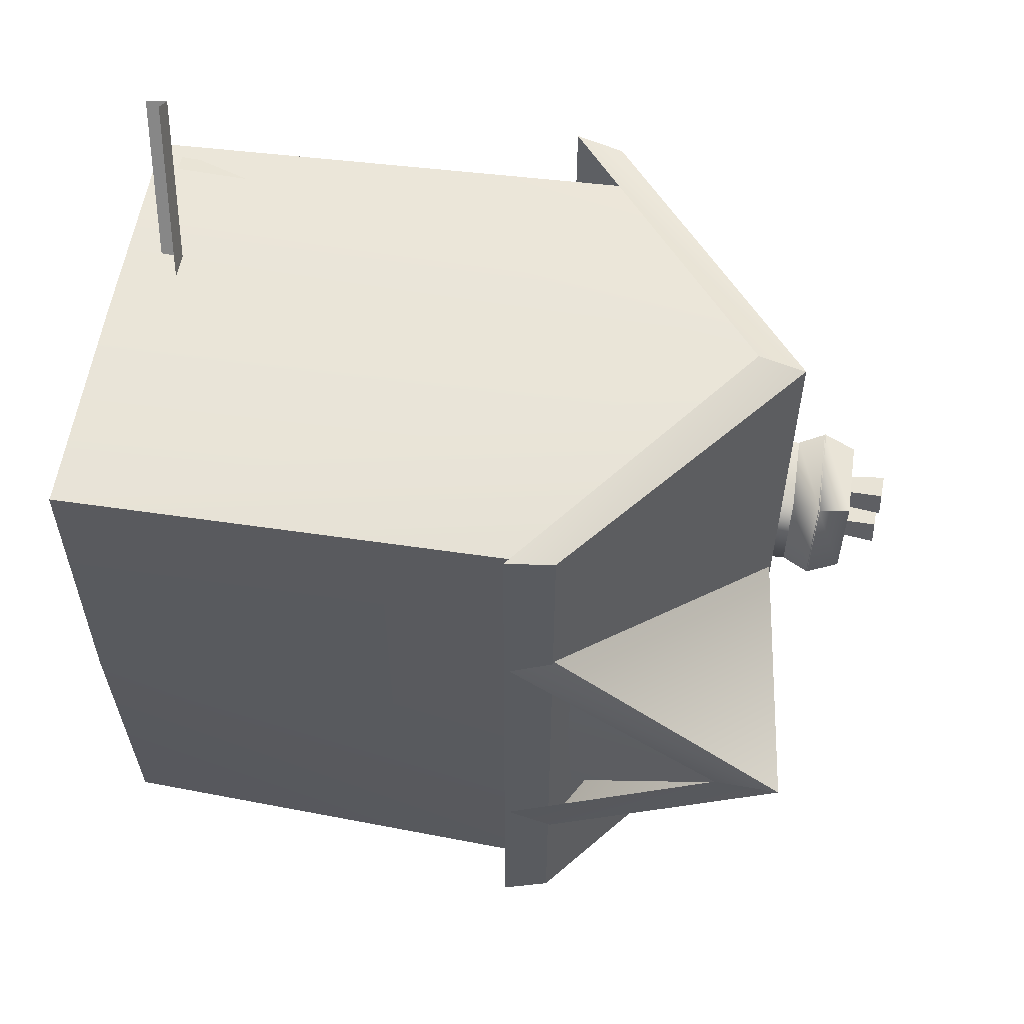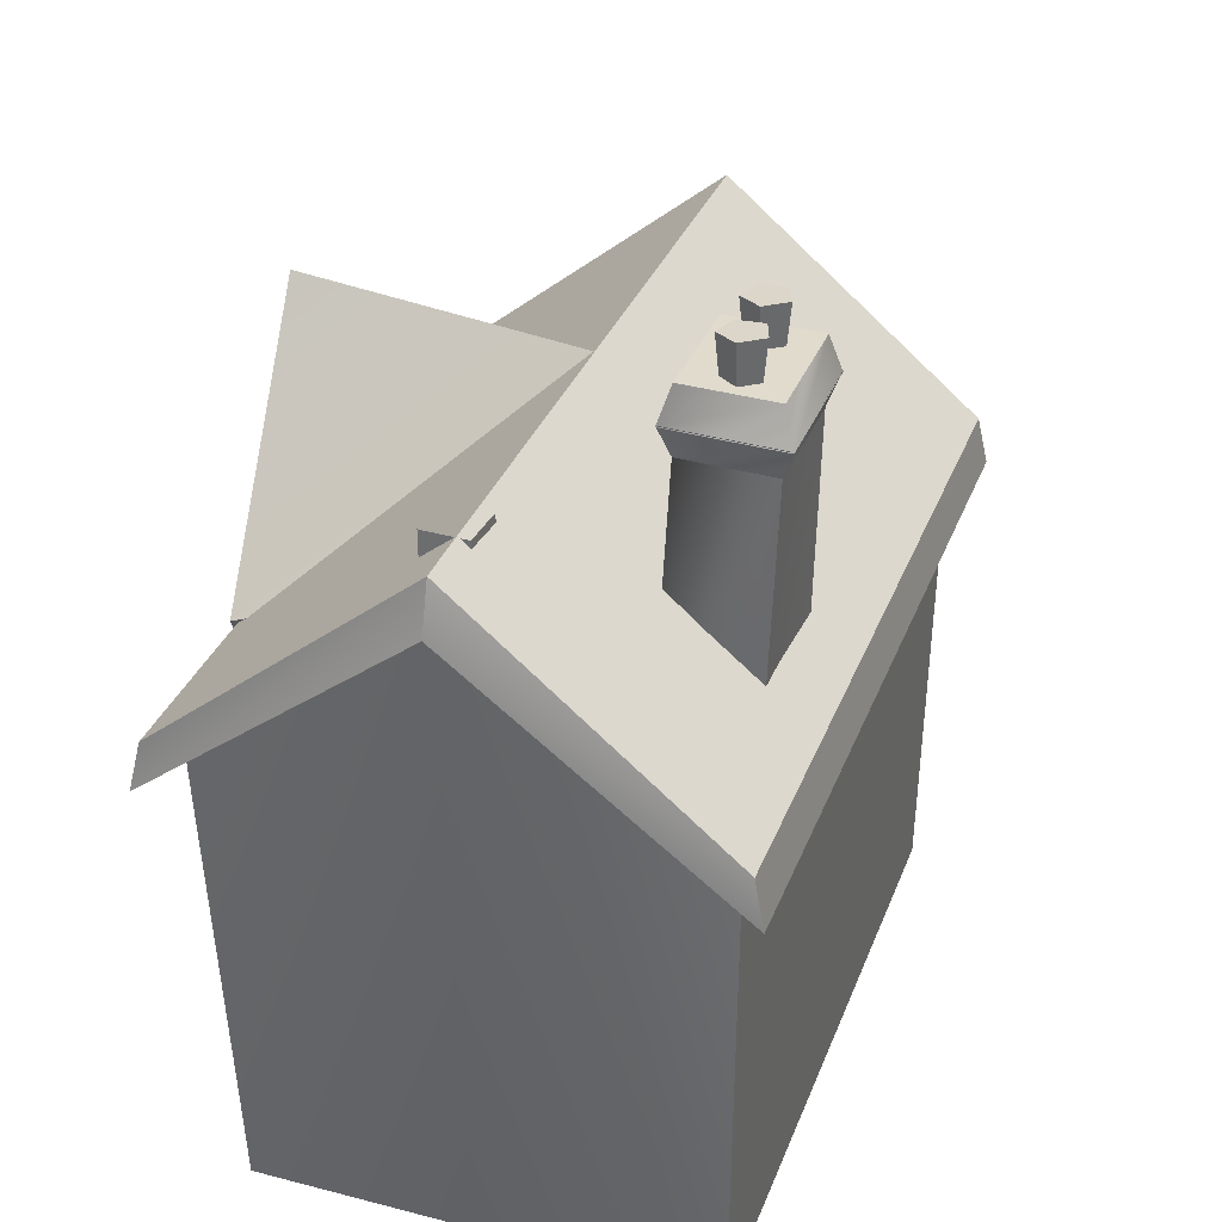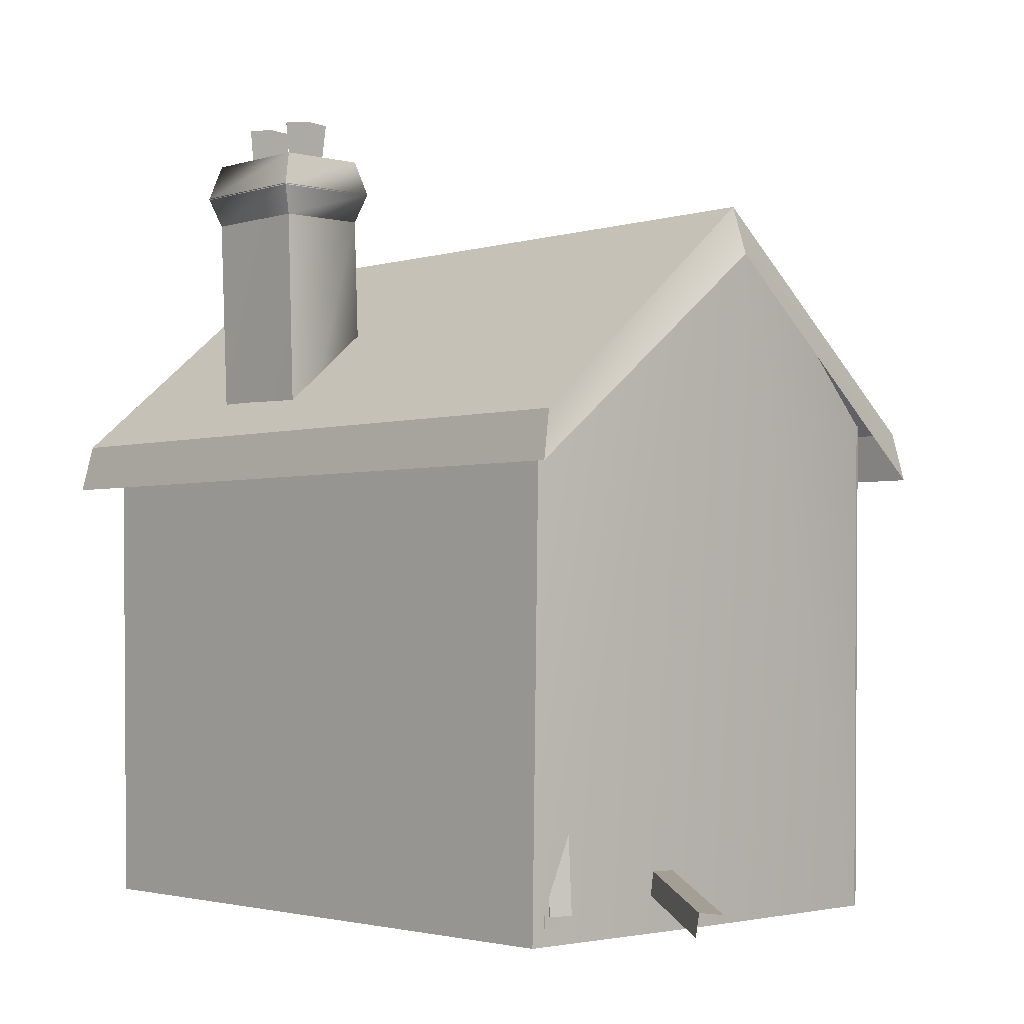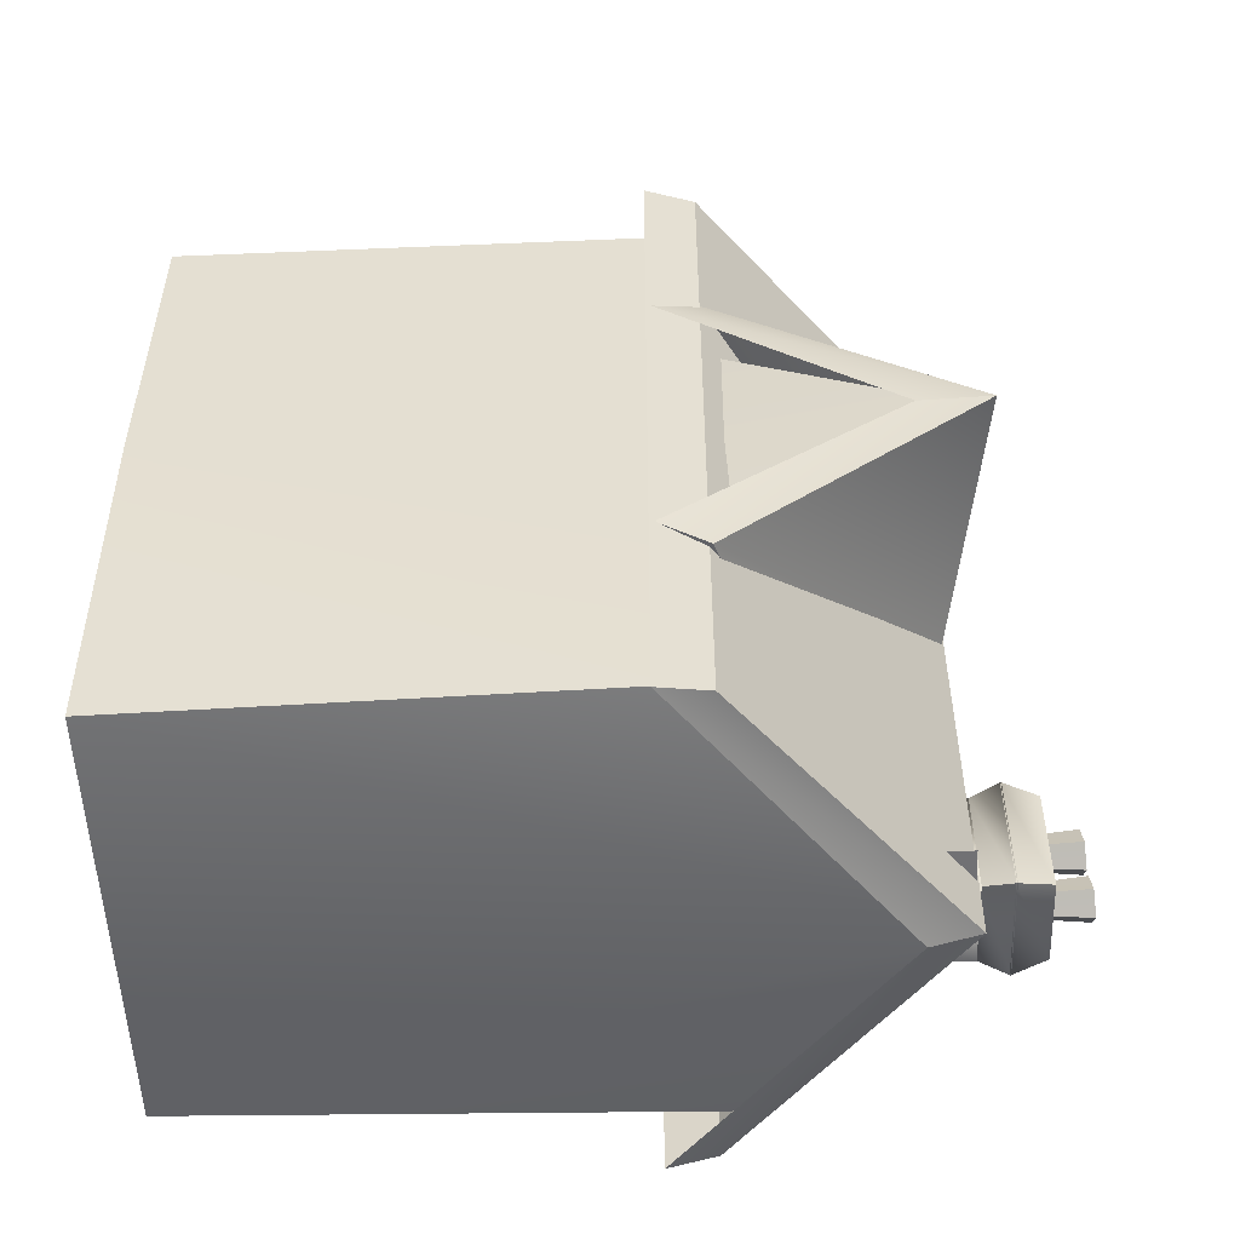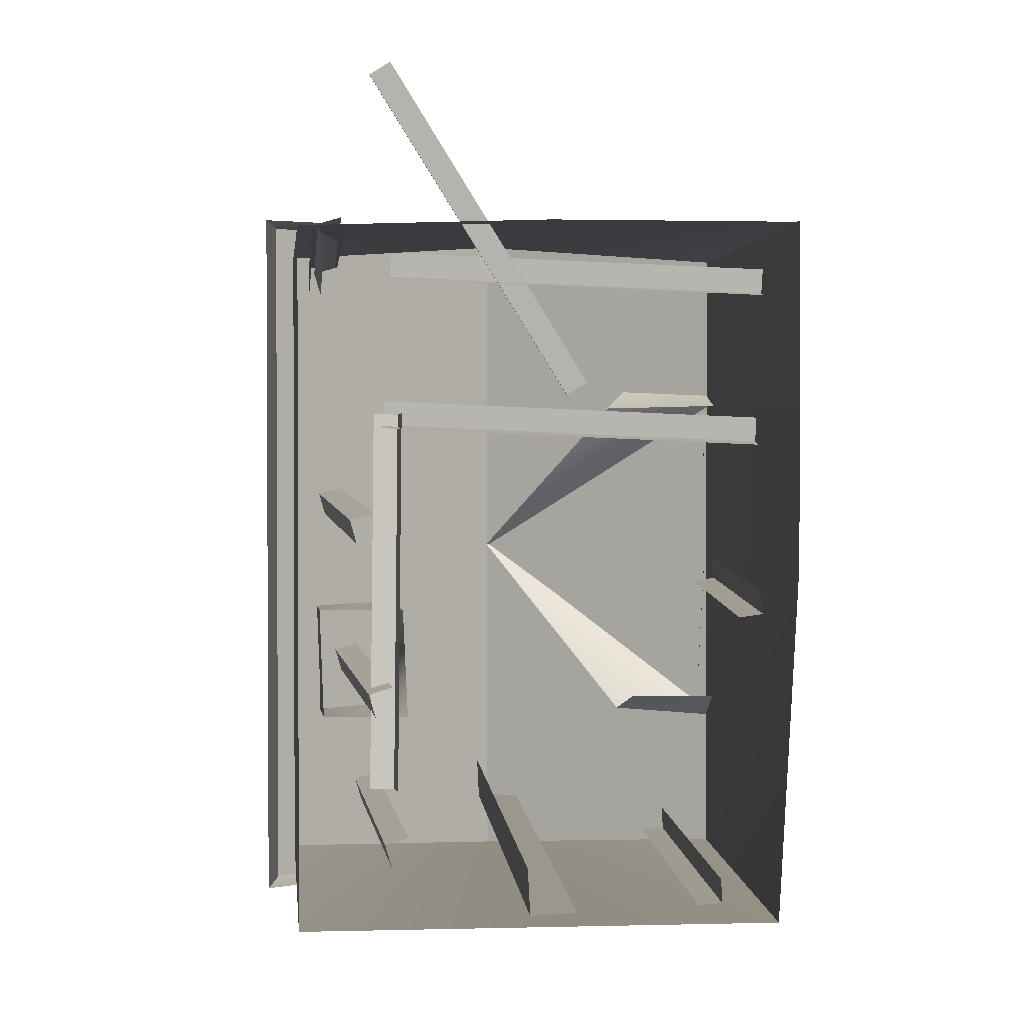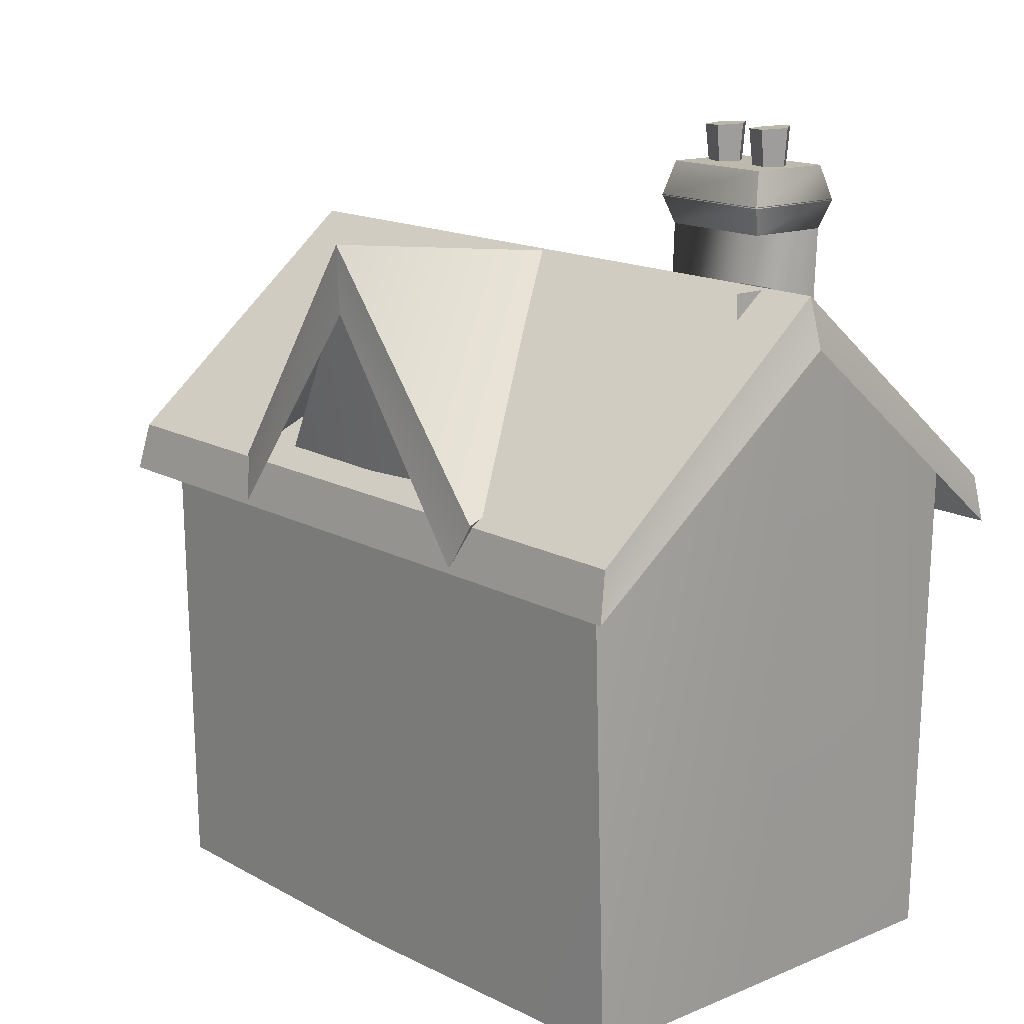
<metadata>
{"format":"obj","ext":"obj","renderer":"f3d","projection":"perspective","resolution":1024,"background":"white","views":[{"elev":57.4,"azim":98.6,"up":"+Z"},{"elev":33.6,"azim":-160.7,"up":"+Y"},{"elev":-2.4,"azim":-43.9,"up":"+Y"},{"elev":-52.2,"azim":91.9,"up":"+Z"},{"elev":1.4,"azim":-5.4,"up":"+Z"},{"elev":15.4,"azim":139.0,"up":"+Y"}]}
</metadata>
<code>
v 102 22.76 106.4
v 101.1 12.77 105.1
v -53.7 35.97 113.3
v -54.61 25.98 111.9
v 102.3 21.34 116.5
v 102 22.76 106.4
v -53.38 34.55 123.3
v -53.7 35.97 113.3
v 2.566 6.055 -151.6
v 1.527 5.715 -132
v 5.38 309.5 -146.2
v 4.342 309.1 -126.6
v 22.17 5.855 -150.6
v 2.566 6.055 -151.6
v 24.99 309.3 -145.2
v 5.38 309.5 -146.2
v 83.66 10.5 -148.7
v 73.55 10.53 -149.2
v 83.76 166.8 -142.4
v 73.65 166.8 -143
v 83.07 10.1 -138.6
v 83.66 10.5 -148.7
v 83.17 166.4 -132.4
v 83.76 166.8 -142.4
v 100.7 10.37 -27.87
v 90.71 10.93 -29.25
v 108.5 166.5 -21.03
v 98.48 167 -22.41
v 99.32 9.998 -17.85
v 100.7 10.37 -27.87
v 107.1 166.1 -11.01
v 108.5 166.5 -21.03
v -50.8 29.98 55.35
v -49.59 19.94 55.73
v -52.73 23.9 -100.9
v -51.52 13.85 -100.6
v -60.85 28.78 55.53
v -50.8 29.98 55.35
v -62.78 22.69 -100.8
v -52.73 23.9 -100.9
v 98.91 19.7 44.12
v 98 9.709 42.75
v -56.81 32.91 50.97
v -57.72 22.92 49.59
v 99.23 18.29 54.14
v 98.91 19.7 44.12
v -56.49 31.5 60.98
v -56.81 32.91 50.97
v -86.46 5.785 131.9
v -72.54 5.785 131.9
v -86.46 221 131.9
v -72.54 221 131.9
v -86.46 5.785 118
v -86.46 5.785 131.9
v -86.46 221 118
v -86.46 221 131.9
v -84.26 10.49 132.6
v -74.56 10.64 135.5
v -84.29 166.7 124.6
v -74.6 166.9 127.5
v -81.36 9.992 122.9
v -84.26 10.49 132.6
v -81.39 166.2 114.9
v -84.29 166.7 124.6
v -57.04 10.17 -122.1
v -47.35 10.58 -119.2
v -65.25 166.3 -116.4
v -55.56 166.7 -113.5
v -54.16 10.67 -131.8
v -57.04 10.17 -122.1
v -62.38 166.8 -126.1
v -65.25 166.3 -116.4
v -71.31 9.844 11.83
v -61.61 10.37 14.67
v -82.2 165.7 20.06
v -72.5 166.2 22.9
v -68.51 10.55 2.129
v -71.31 9.844 11.83
v -79.4 166.4 10.36
v -82.2 165.7 20.06
v -63.67 9.987 -59.96
v -53.99 10.56 -57.07
v -74.6 165.9 -54.33
v -64.92 166.5 -51.43
v -60.8 10.54 -69.66
v -63.67 9.987 -59.96
v -71.74 166.5 -64.02
v -74.6 165.9 -54.33
v 21.03 34.74 63.84
v 20.78 24.75 62.25
v -62.91 16.12 194.5
v -63.17 6.124 192.9
v 29.57 33.67 69.17
v 21.03 34.74 63.84
v -54.37 15.05 199.9
v -62.91 16.12 194.5
v -59.12 338.2 -79.65
v -65.95 365.5 -87.02
v -56.52 364.8 -80.42
v -59.12 338.2 -79.65
v -65.99 338.2 -84.46
v -38.64 194 -90.23
v -79.85 193.7 -89.87
v -84.46 319.4 -90.54
v -45.19 319.6 -89.61
v -41.03 194.4 -37.62
v -45.41 319.6 -37.82
v -81.85 194.2 -37.3
v -84.68 319.4 -38.76
v -40.83 333 -33.83
v -89.53 332.7 -35.09
v -84.68 319.4 -38.76
v -45.41 319.6 -37.82
v -40.35 333 -93.27
v -45.19 319.6 -89.61
v -84.46 319.4 -90.54
v -84.68 319.4 -38.76
v -89.53 332.7 -35.09
v -89.04 332.7 -94.54
v -45.19 319.6 -89.61
v -40.35 333 -93.27
v -92.45 -1.561 -154.8
v -94.23 221.1 -157.3
v 10.36 310.2 -172
v 10.41 -1.561 -154.8
v 105.1 -1.561 -154.8
v 114.7 221.3 -157.3
v -92.45 -1.561 130.8
v 10.41 -1.561 134.2
v 10.1 310.2 150.8
v 113.3 -1.561 134.2
v 114.7 221.3 136.2
v -94.23 221.1 136.5
v -92.45 -1.561 -7.945
v -94.23 221.1 136.5
v -94.23 221.1 -8.168
v -92.45 -1.561 130.8
v -94.23 221.1 -157.3
v -92.45 -1.561 -154.8
v -89.53 332.1 -35.09
v -40.83 332.4 -33.83
v -45.41 348.3 -37.82
v -84.68 348 -38.76
v -40.35 332.4 -93.27
v -45.19 348.3 -89.61
v -45.41 348.3 -37.82
v -89.04 332.1 -94.54
v -89.53 332.1 -35.09
v -84.68 348 -38.76
v -84.46 348 -90.54
v -40.35 332.4 -93.27
v -45.19 348.3 -89.61
v 122.9 217 150.7
v 10.36 310.2 -172
v 10.1 310.2 150.8
v 123.2 217 -172.1
v 10.36 310.2 -172
v -102.5 216.1 -171.9
v -102.7 216.1 150.9
v 10.1 310.2 150.8
v 127.4 195.8 153.7
v 127.7 195.8 -174.7
v 123.2 217 -172.1
v 122.9 217 150.7
v 127.7 195.8 -174.7
v 10.36 289.1 -178.4
v 10.36 310.2 -172
v 123.2 217 -172.1
v 10.1 289.1 157.8
v 127.4 195.8 153.7
v 122.9 217 150.7
v 10.1 310.2 150.8
v 10.36 289.1 -178.4
v -107 194.9 -173.9
v -102.5 216.1 -171.9
v 10.36 310.2 -172
v -107 194.9 -173.9
v -107.2 194.9 152.8
v -102.7 216.1 150.9
v -102.5 216.1 -171.9
v -107.2 194.9 152.8
v 10.1 289.1 157.8
v 10.1 310.2 150.8
v -102.7 216.1 150.9
v -84.68 348 -38.76
v -45.41 348.3 -37.82
v -45.19 348.3 -89.61
v -84.46 348 -90.54
v -79.85 193.7 -89.87
v -81.85 194.2 -37.3
v -84.68 319.4 -38.76
v -84.46 319.4 -90.54
v -61.57 338.2 -71.63
v -59.12 338.2 -79.65
v -56.52 364.8 -80.42
v -59.9 364.4 -69.41
v -61.59 338.2 -44.31
v -59.14 338.2 -52.33
v -56.53 364.8 -53.1
v -59.91 364.4 -42.09
v 63.21 218 61.99
v 126.9 196.8 63.3
v 122.5 217.3 68.22
v 73.93 237.1 70.73
v 126.9 196.8 63.3
v 129.4 295 -13.7
v 130.5 324.8 -13.54
v 122.5 217.3 68.22
v 109.6 216.5 -75.58
v 128.7 305.7 -12.85
v 112.8 216.5 -13.46
v 112.2 216.5 48.62
v 113.3 -1.561 -7.945
v 114.7 221.3 -157.3
v 114.7 221.3 -8.168
v 105.1 -1.561 -154.8
v 114.7 221.3 136.9
v 113.3 -1.561 134.9
v -65.99 338.2 -84.46
v -75.16 365.5 -80.08
v -65.95 365.5 -87.02
v -65.99 338.2 -84.46
v -72.68 338.2 -79.41
v -72.68 338.2 -79.41
v -71.42 364.8 -69.2
v -75.16 365.5 -80.08
v -72.68 338.2 -79.41
v -69.95 338.2 -71.49
v -69.95 338.2 -71.49
v -59.9 364.4 -69.41
v -71.42 364.8 -69.2
v -69.95 338.2 -71.49
v -61.57 338.2 -71.63
v -59.9 364.4 -69.41
v -59.9 364.4 -69.41
v -56.52 364.8 -80.42
v -65.95 365.5 -87.02
v -59.9 364.4 -69.41
v -65.95 365.5 -87.02
v -75.16 365.5 -80.08
v -59.9 364.4 -69.41
v -75.16 365.5 -80.08
v -71.42 364.8 -69.2
v -59.14 338.2 -52.33
v -65.97 365.5 -59.7
v -56.53 364.8 -53.1
v -59.14 338.2 -52.33
v -66.01 338.2 -57.14
v -66.01 338.2 -57.14
v -75.18 365.5 -52.76
v -65.97 365.5 -59.7
v -66.01 338.2 -57.14
v -72.7 338.2 -52.09
v -72.7 338.2 -52.09
v -71.43 364.8 -41.88
v -75.18 365.5 -52.76
v -72.7 338.2 -52.09
v -69.97 338.2 -44.17
v -69.97 338.2 -44.17
v -59.91 364.4 -42.09
v -71.43 364.8 -41.88
v -69.97 338.2 -44.17
v -61.59 338.2 -44.31
v -59.91 364.4 -42.09
v -59.91 364.4 -42.09
v -56.53 364.8 -53.1
v -65.97 365.5 -59.7
v -59.91 364.4 -42.09
v -65.97 365.5 -59.7
v -75.18 365.5 -52.76
v -59.91 364.4 -42.09
v -75.18 365.5 -52.76
v -71.43 364.8 -41.88
v 125.4 218.2 -94.1
v 9.769 309.3 -9.801
v 130.5 324.8 -13.54
v 71.21 237.9 -91.6
v 9.769 309.3 -9.801
v 73.93 237.1 70.73
v 122.5 217.3 68.22
v 130.5 324.8 -13.54
v 127.1 197.7 -82.24
v 76.82 218.9 -83.55
v 71.21 237.9 -91.6
v 125.4 218.2 -94.1
v 129.4 295 -13.7
v 127.1 197.7 -82.24
v 125.4 218.2 -94.1
v 130.5 324.8 -13.54
g Mesh01
f 1 2 3
f 4 3 2
f 5 6 7
f 8 7 6
f 9 10 11
f 12 11 10
f 13 14 15
f 16 15 14
f 17 18 19
f 20 19 18
f 21 22 23
f 24 23 22
f 25 26 27
f 28 27 26
f 29 30 31
f 32 31 30
f 33 34 35
f 36 35 34
f 37 38 39
f 40 39 38
f 41 42 43
f 44 43 42
f 45 46 47
f 48 47 46
f 49 50 51
f 52 51 50
f 53 54 55
f 56 55 54
f 57 58 59
f 60 59 58
f 61 62 63
f 64 63 62
f 65 66 67
f 68 67 66
f 69 70 71
f 72 71 70
f 73 74 75
f 76 75 74
f 77 78 79
f 80 79 78
f 81 82 83
f 84 83 82
f 85 86 87
f 88 87 86
f 89 90 91
f 92 91 90
f 93 94 95
f 96 95 94
g Mesh02
f 97 98 99
f 100 101 98
f 102 103 104
f 104 105 102
f 106 102 105
f 105 107 106
f 108 106 107
f 107 109 108
f 110 111 112
f 112 113 110
f 114 110 113
f 113 115 114
f 116 117 118
f 118 119 116
f 120 116 119
f 119 121 120
f 122 123 124
f 124 125 122
f 124 126 125
f 126 124 127
f 128 129 130
f 131 130 129
f 130 131 132
f 130 133 128
f 134 135 136
f 135 134 137
f 138 139 134
f 134 136 138
f 140 141 142
f 142 143 140
f 141 144 145
f 145 146 141
f 147 148 149
f 149 150 147
f 151 147 150
f 150 152 151
f 153 154 155
f 154 153 156
f 157 158 159
f 159 160 157
f 161 162 163
f 163 164 161
f 165 166 167
f 167 168 165
f 169 170 171
f 171 172 169
f 173 174 175
f 175 176 173
f 177 178 179
f 179 180 177
f 181 182 183
f 183 184 181
f 185 186 187
f 187 188 185
f 189 190 191
f 191 192 189
f 193 194 195
f 193 195 196
f 197 198 199
f 197 199 200
f 201 202 203
f 203 204 201
f 205 206 207
f 207 208 205
f 209 210 211
f 211 210 212
f 213 214 215
f 214 213 216
f 217 218 213
f 213 215 217
f 219 220 221
f 222 223 220
f 224 225 226
f 227 228 225
f 229 230 231
f 232 233 234
f 235 236 237
f 238 239 240
f 241 242 243
f 244 245 246
f 247 248 245
f 249 250 251
f 252 253 250
f 254 255 256
f 257 258 255
f 259 260 261
f 262 263 264
f 265 266 267
f 268 269 270
f 271 272 273
f 274 275 276
f 275 274 277
f 278 279 280
f 280 281 278
f 282 283 284
f 284 285 282
f 286 287 288
f 288 289 286

</code>
